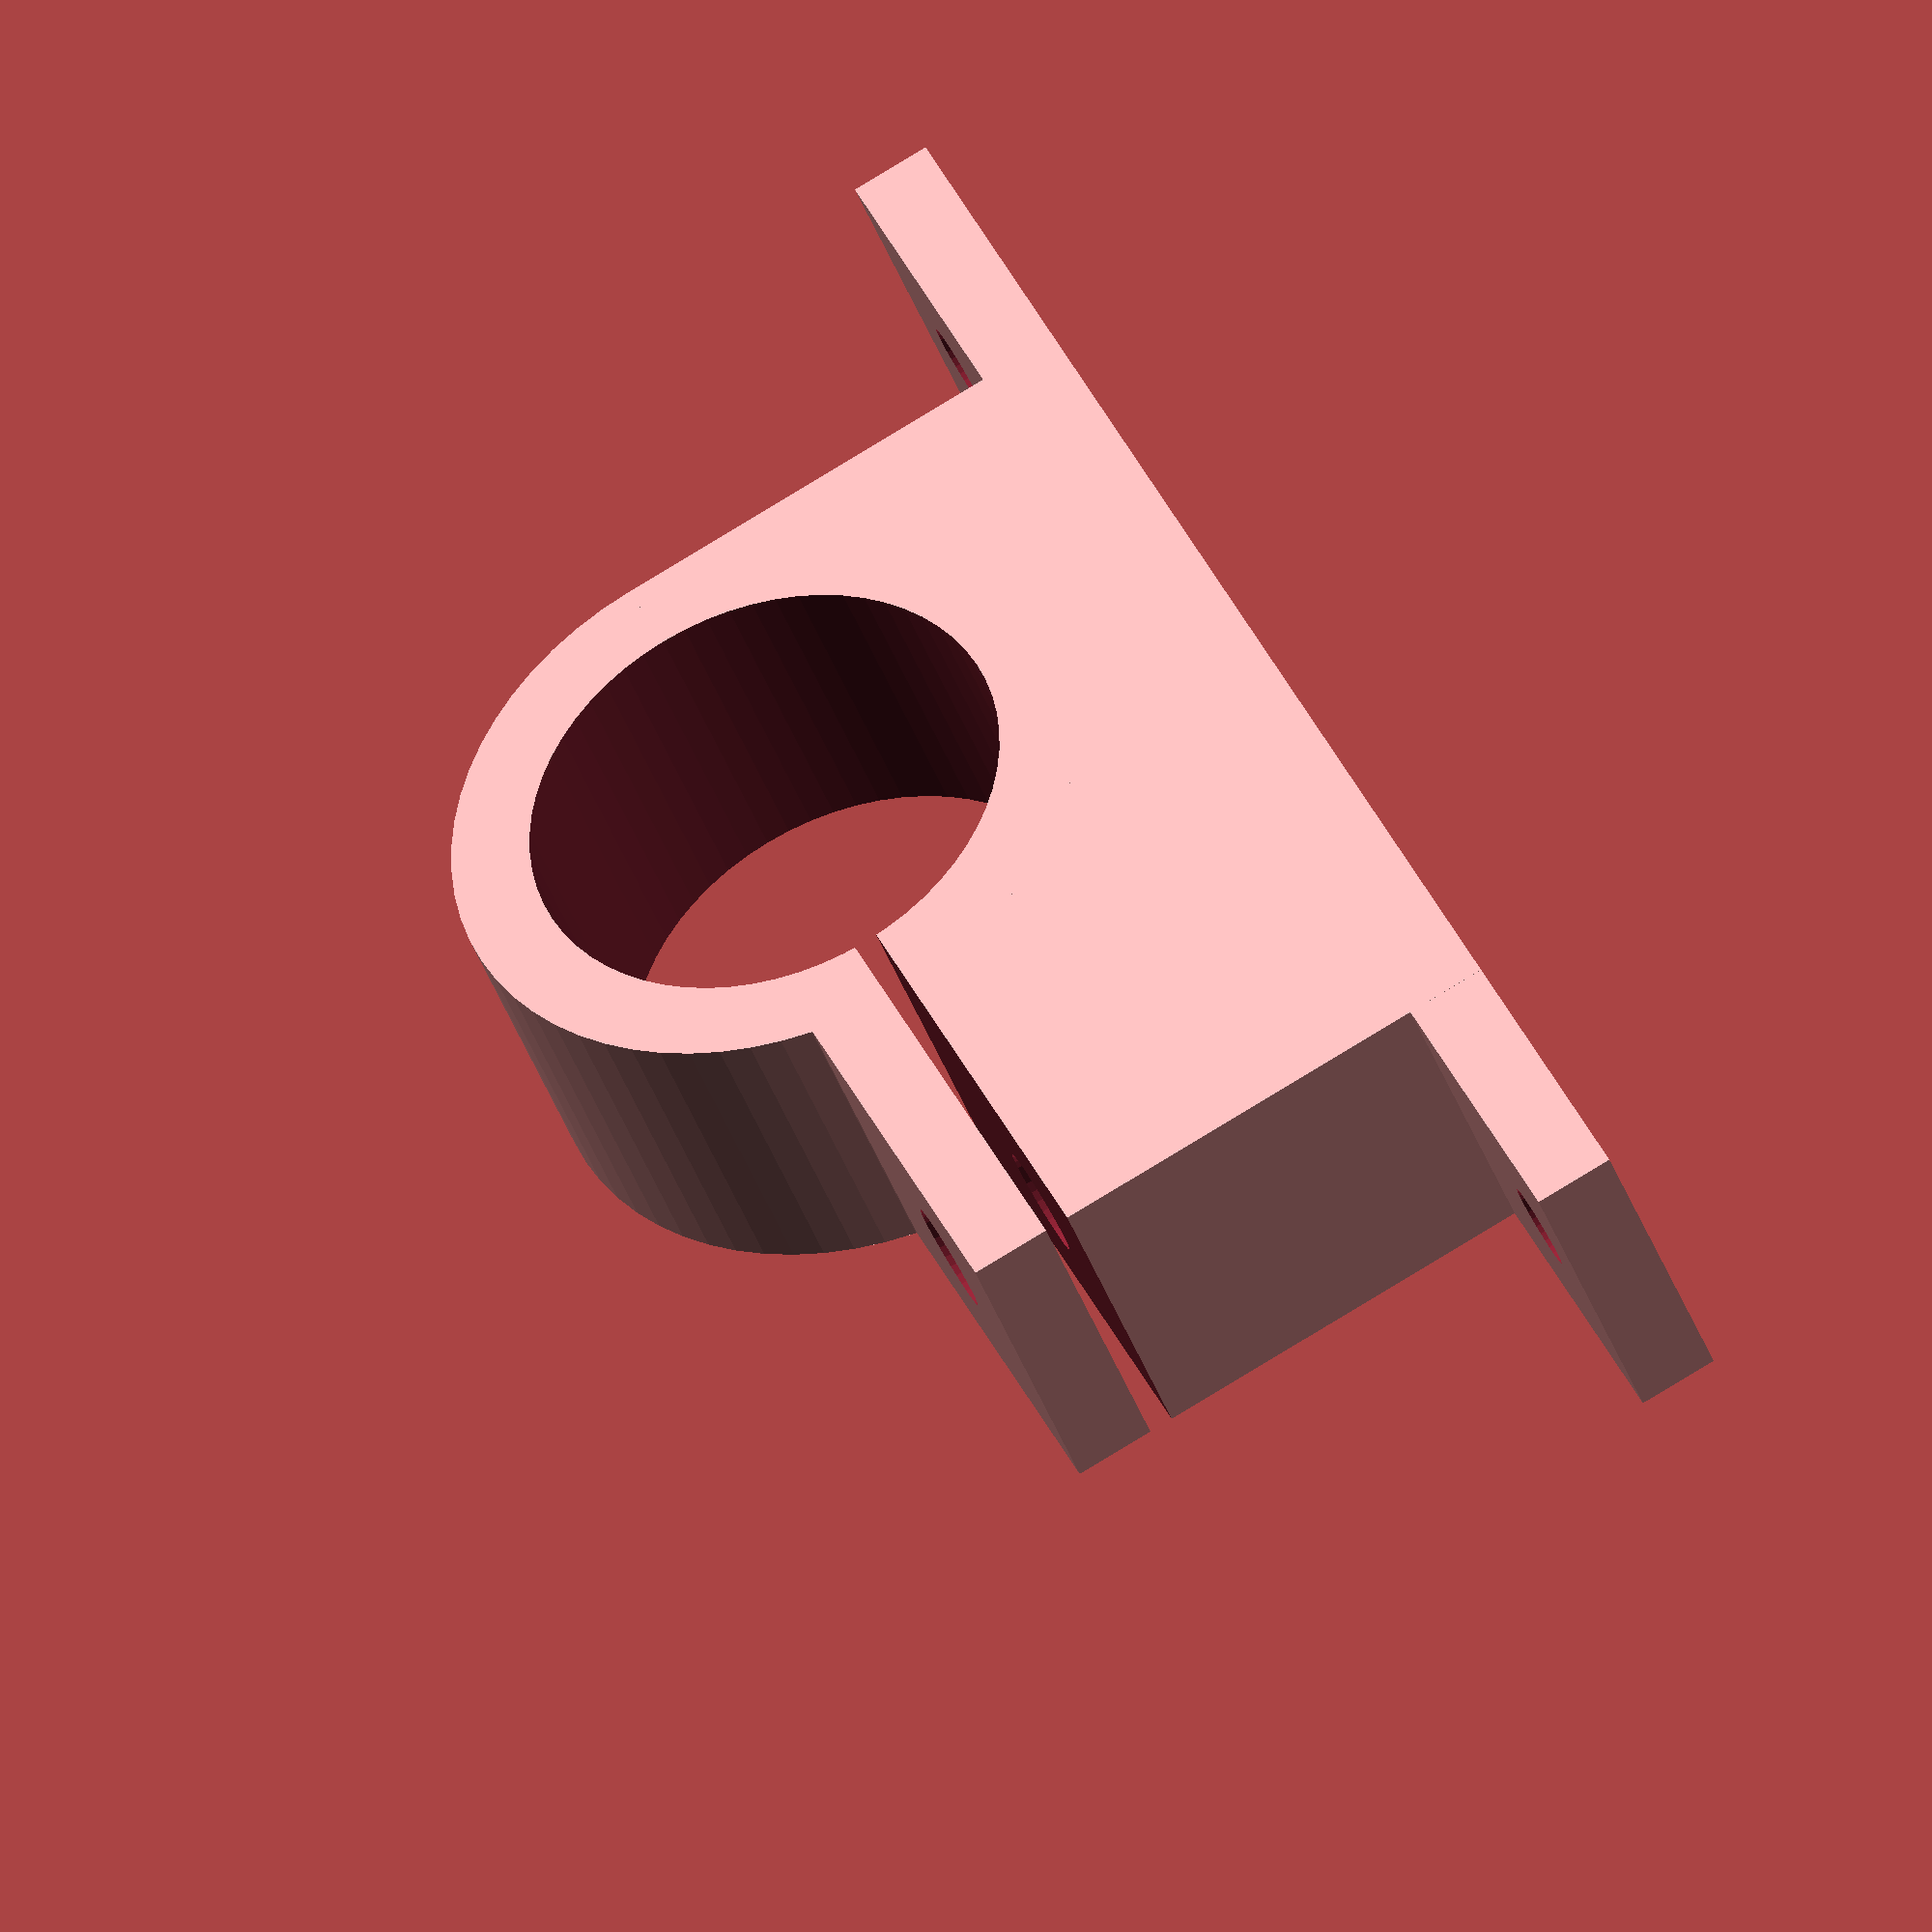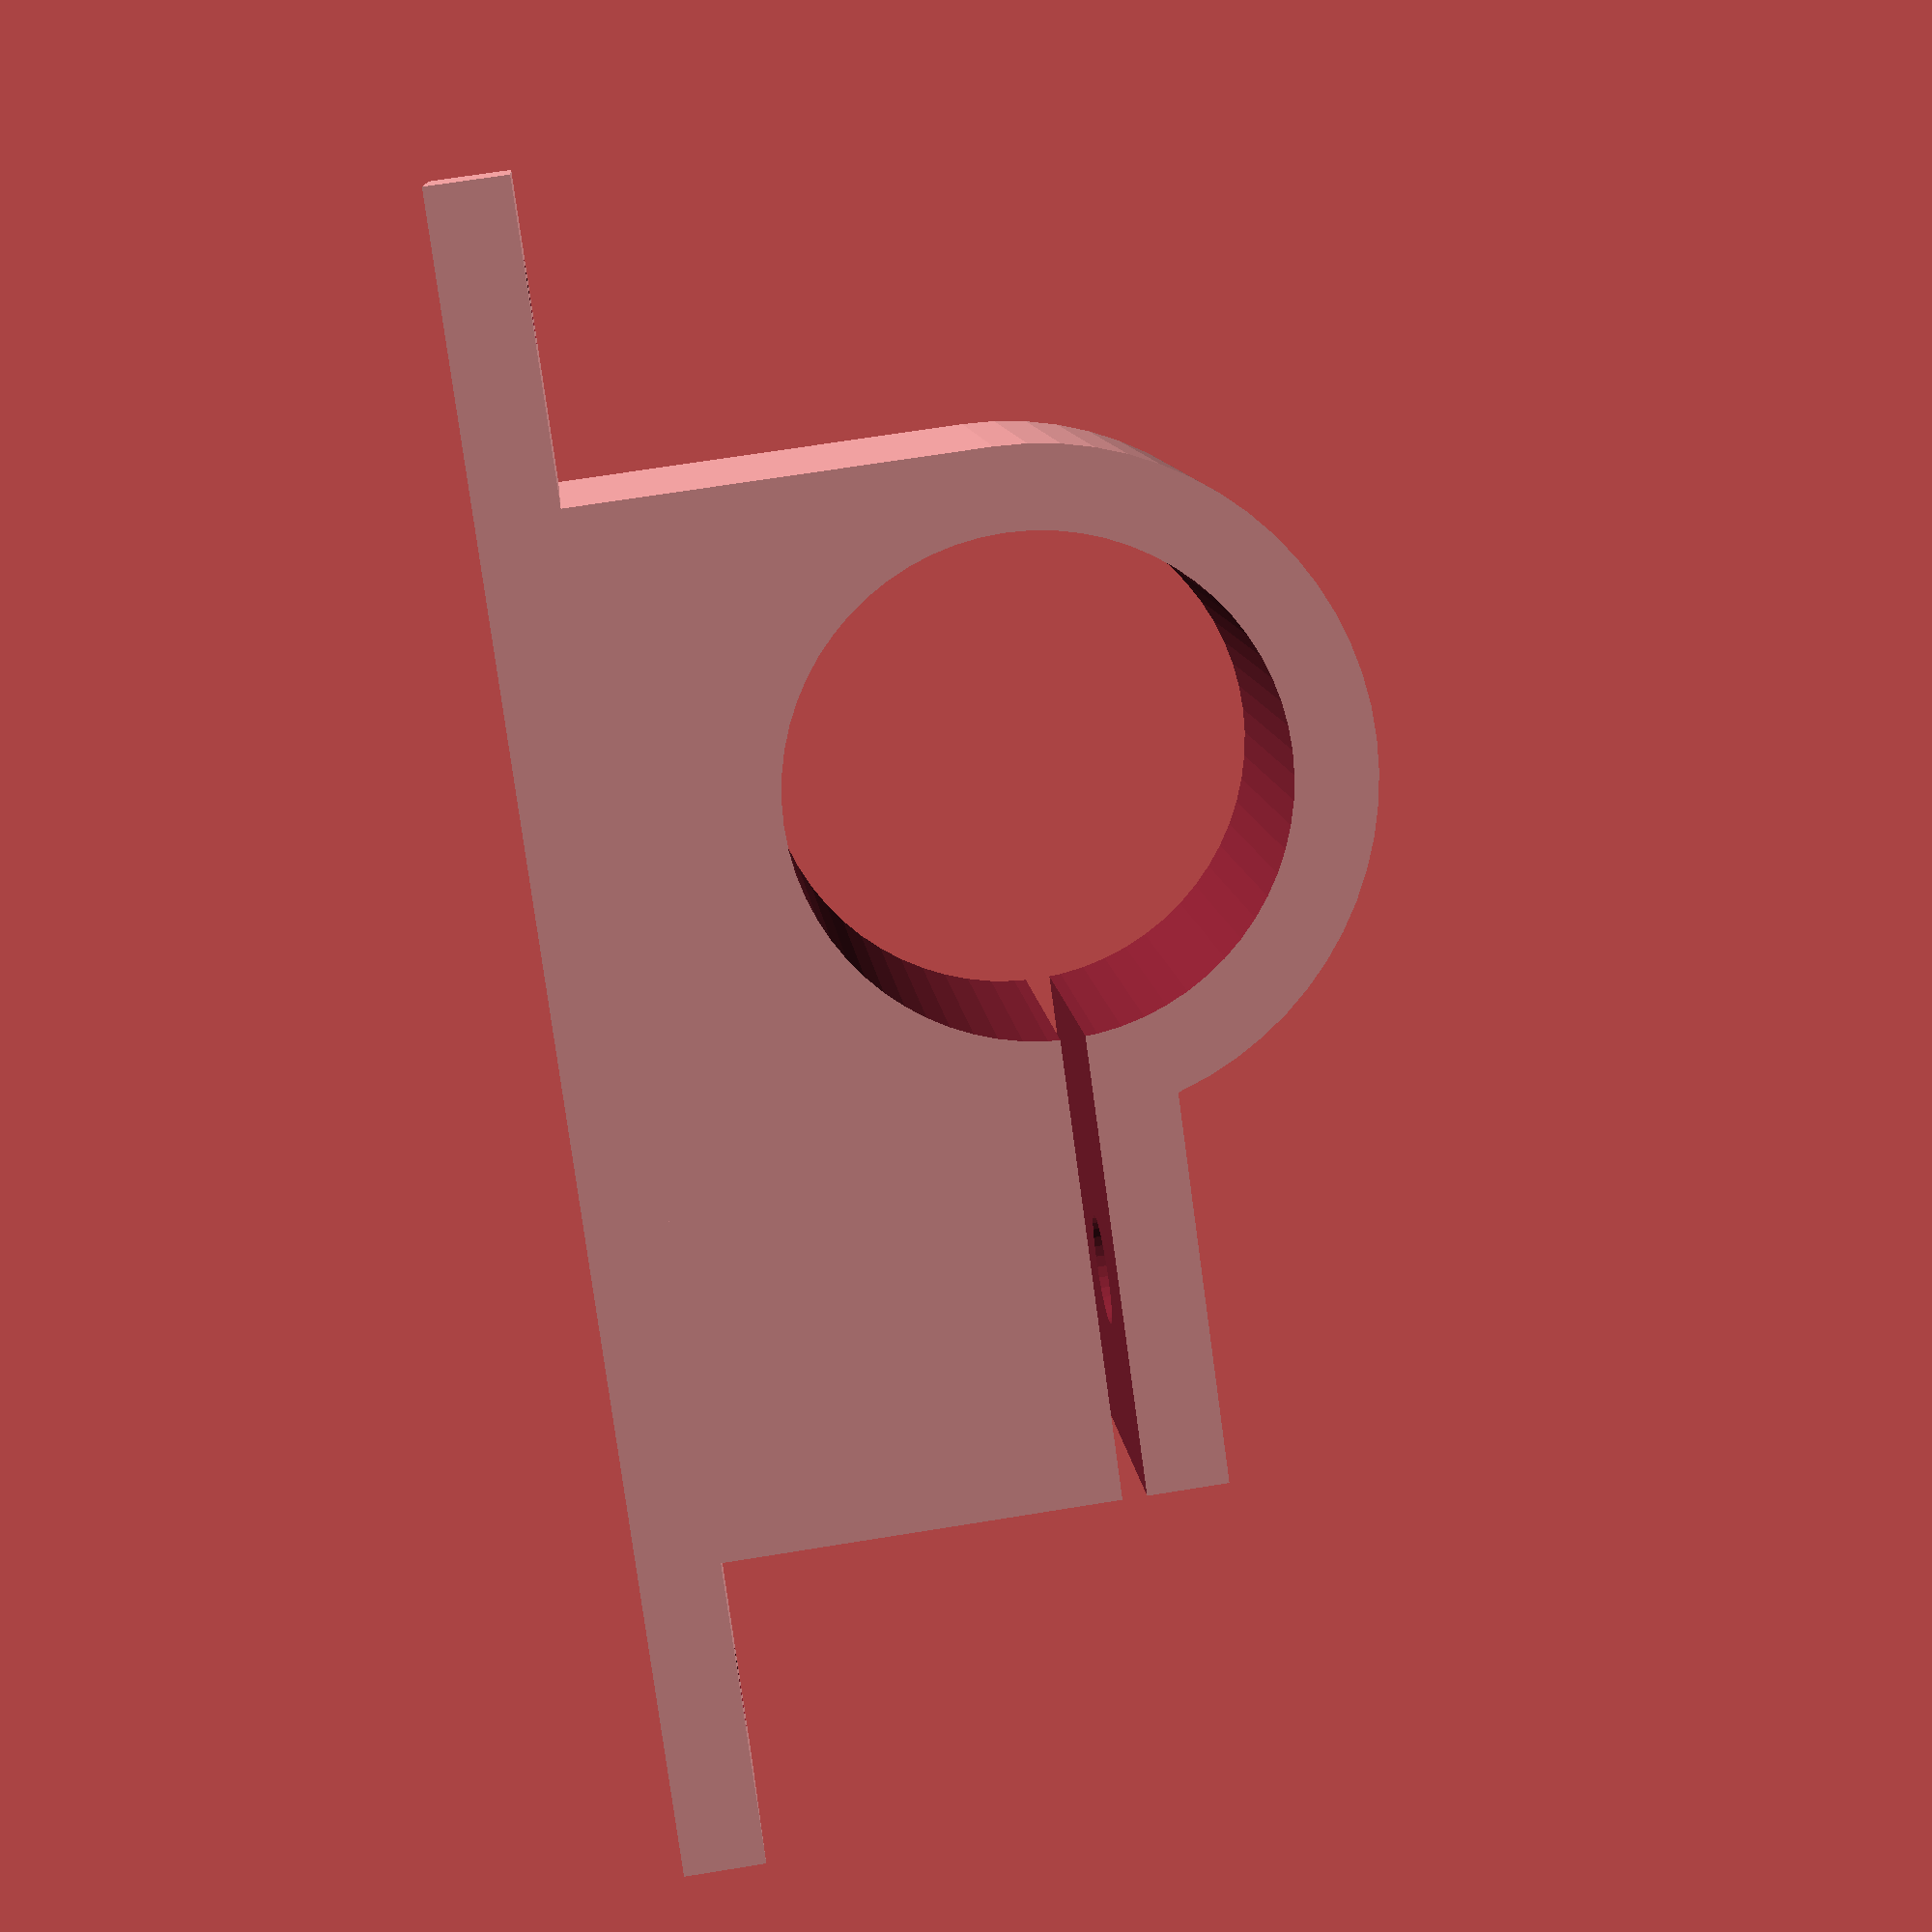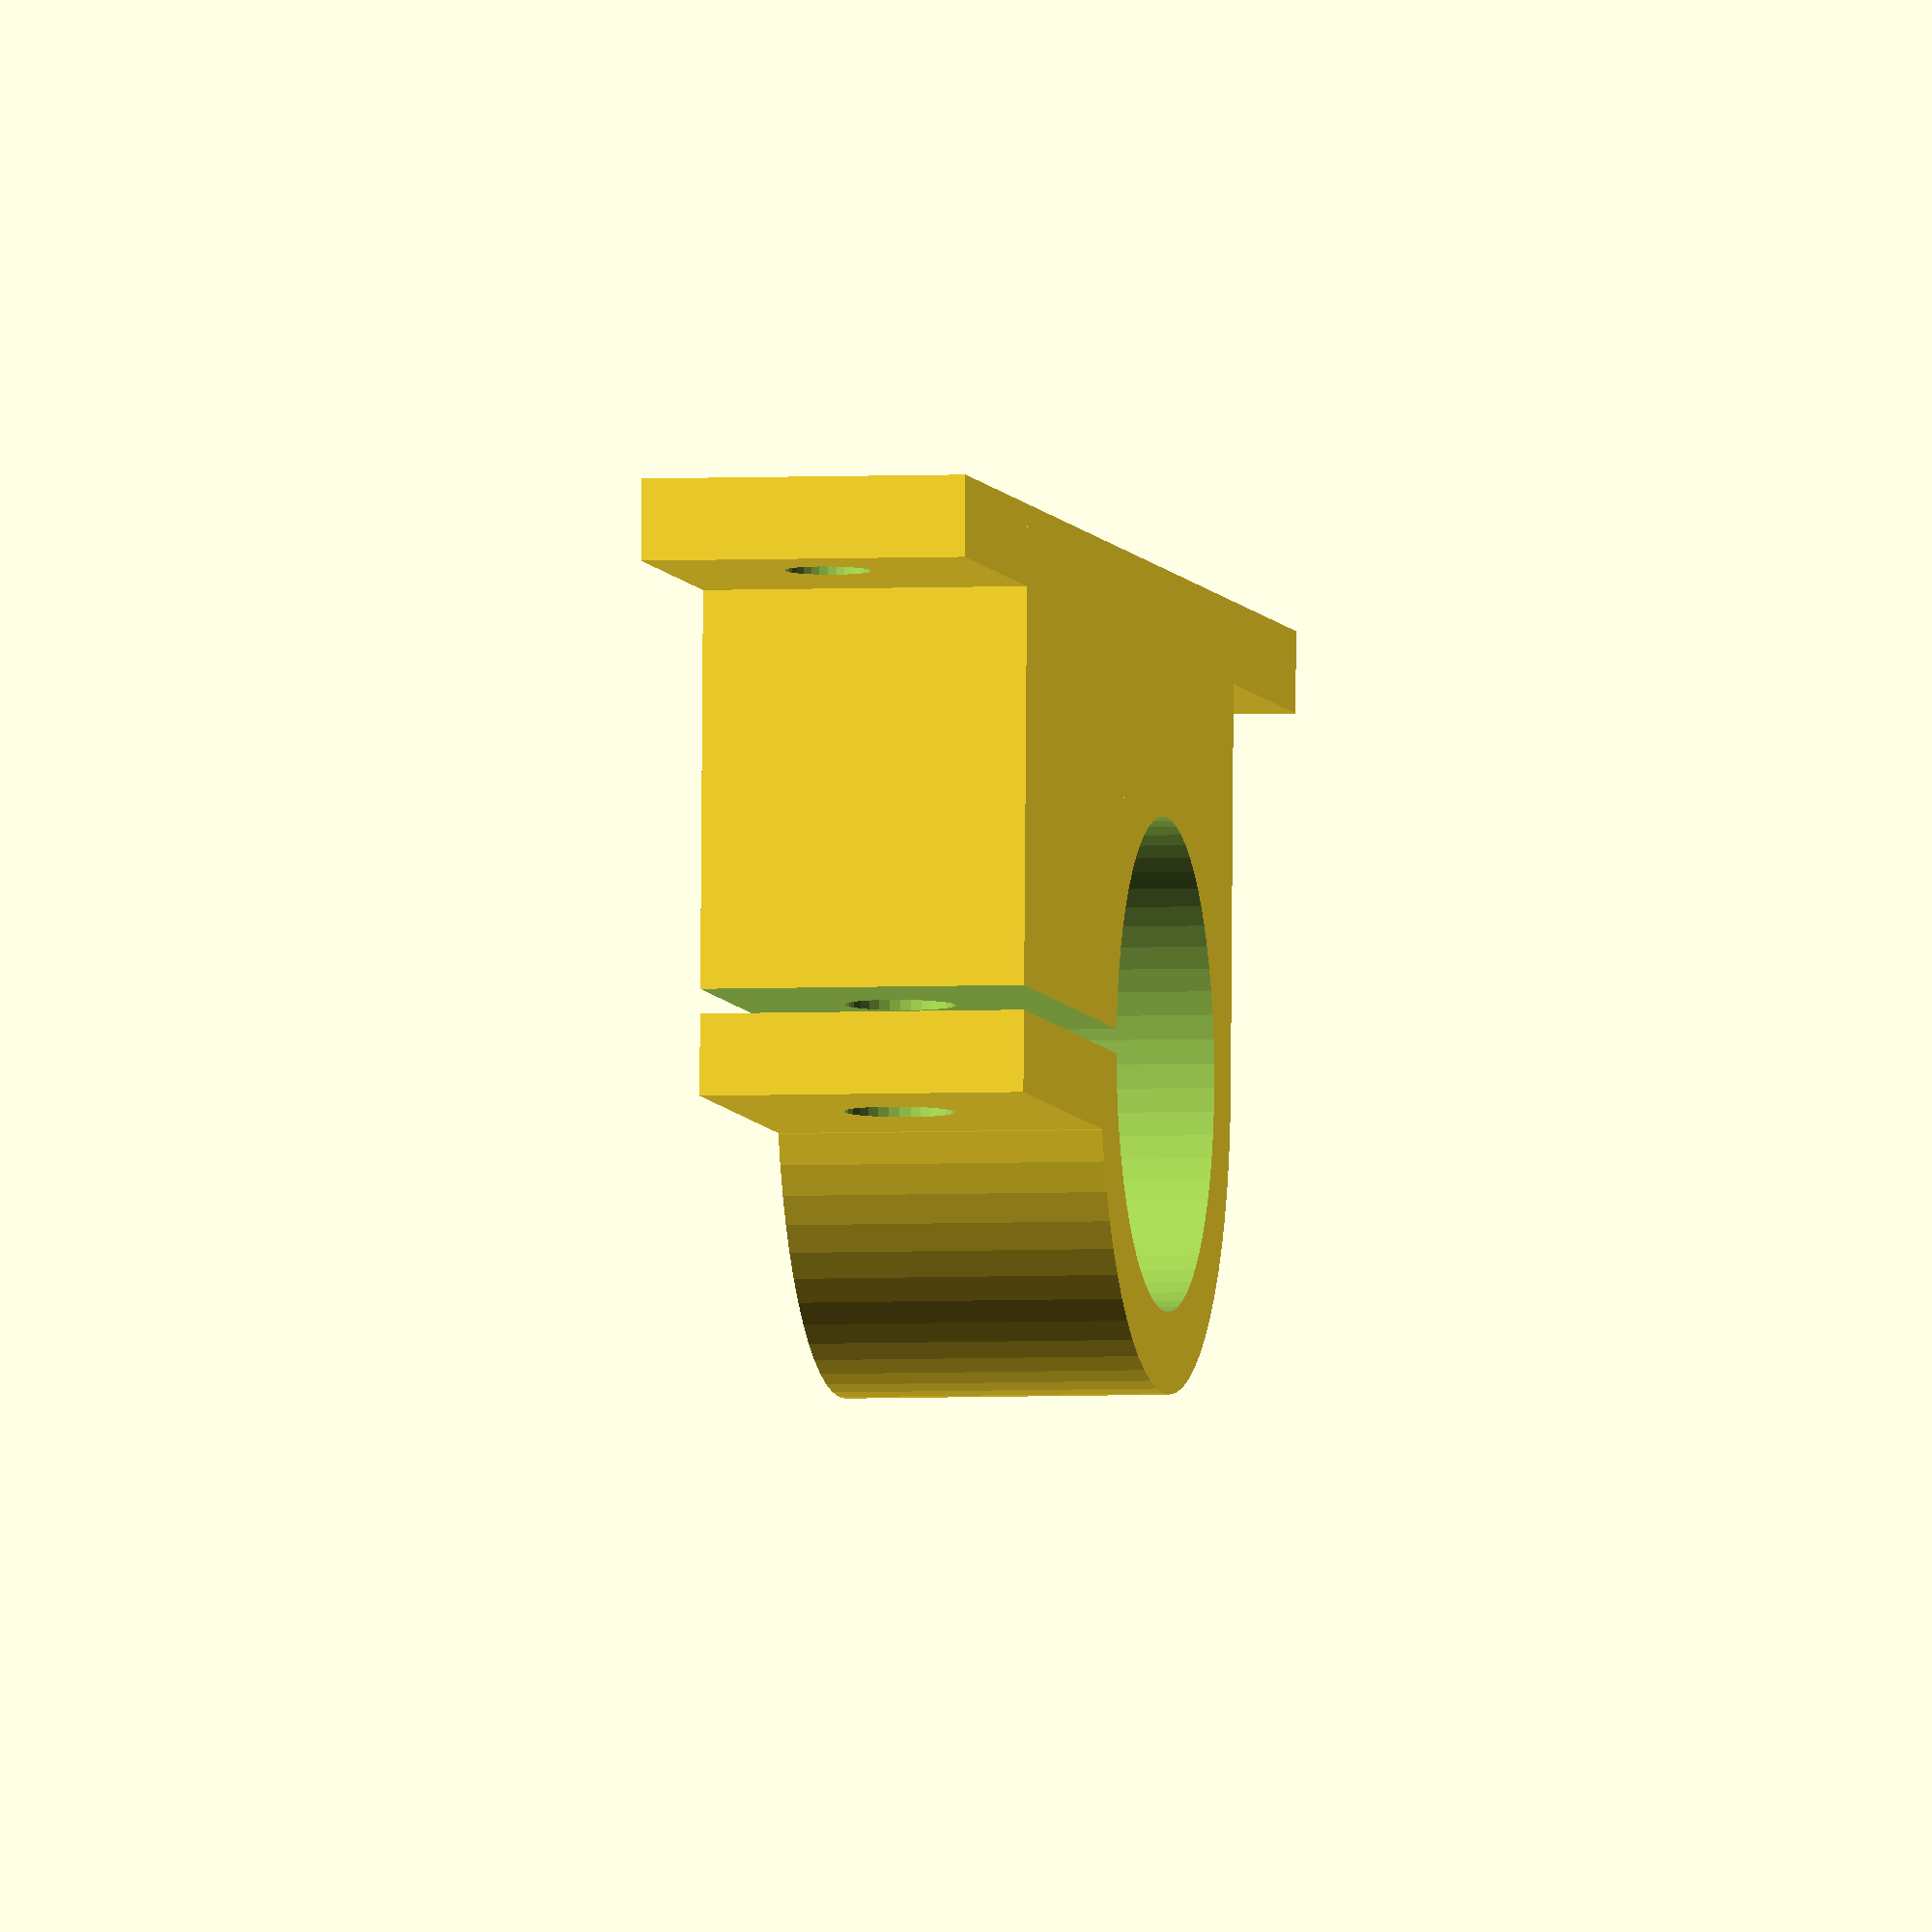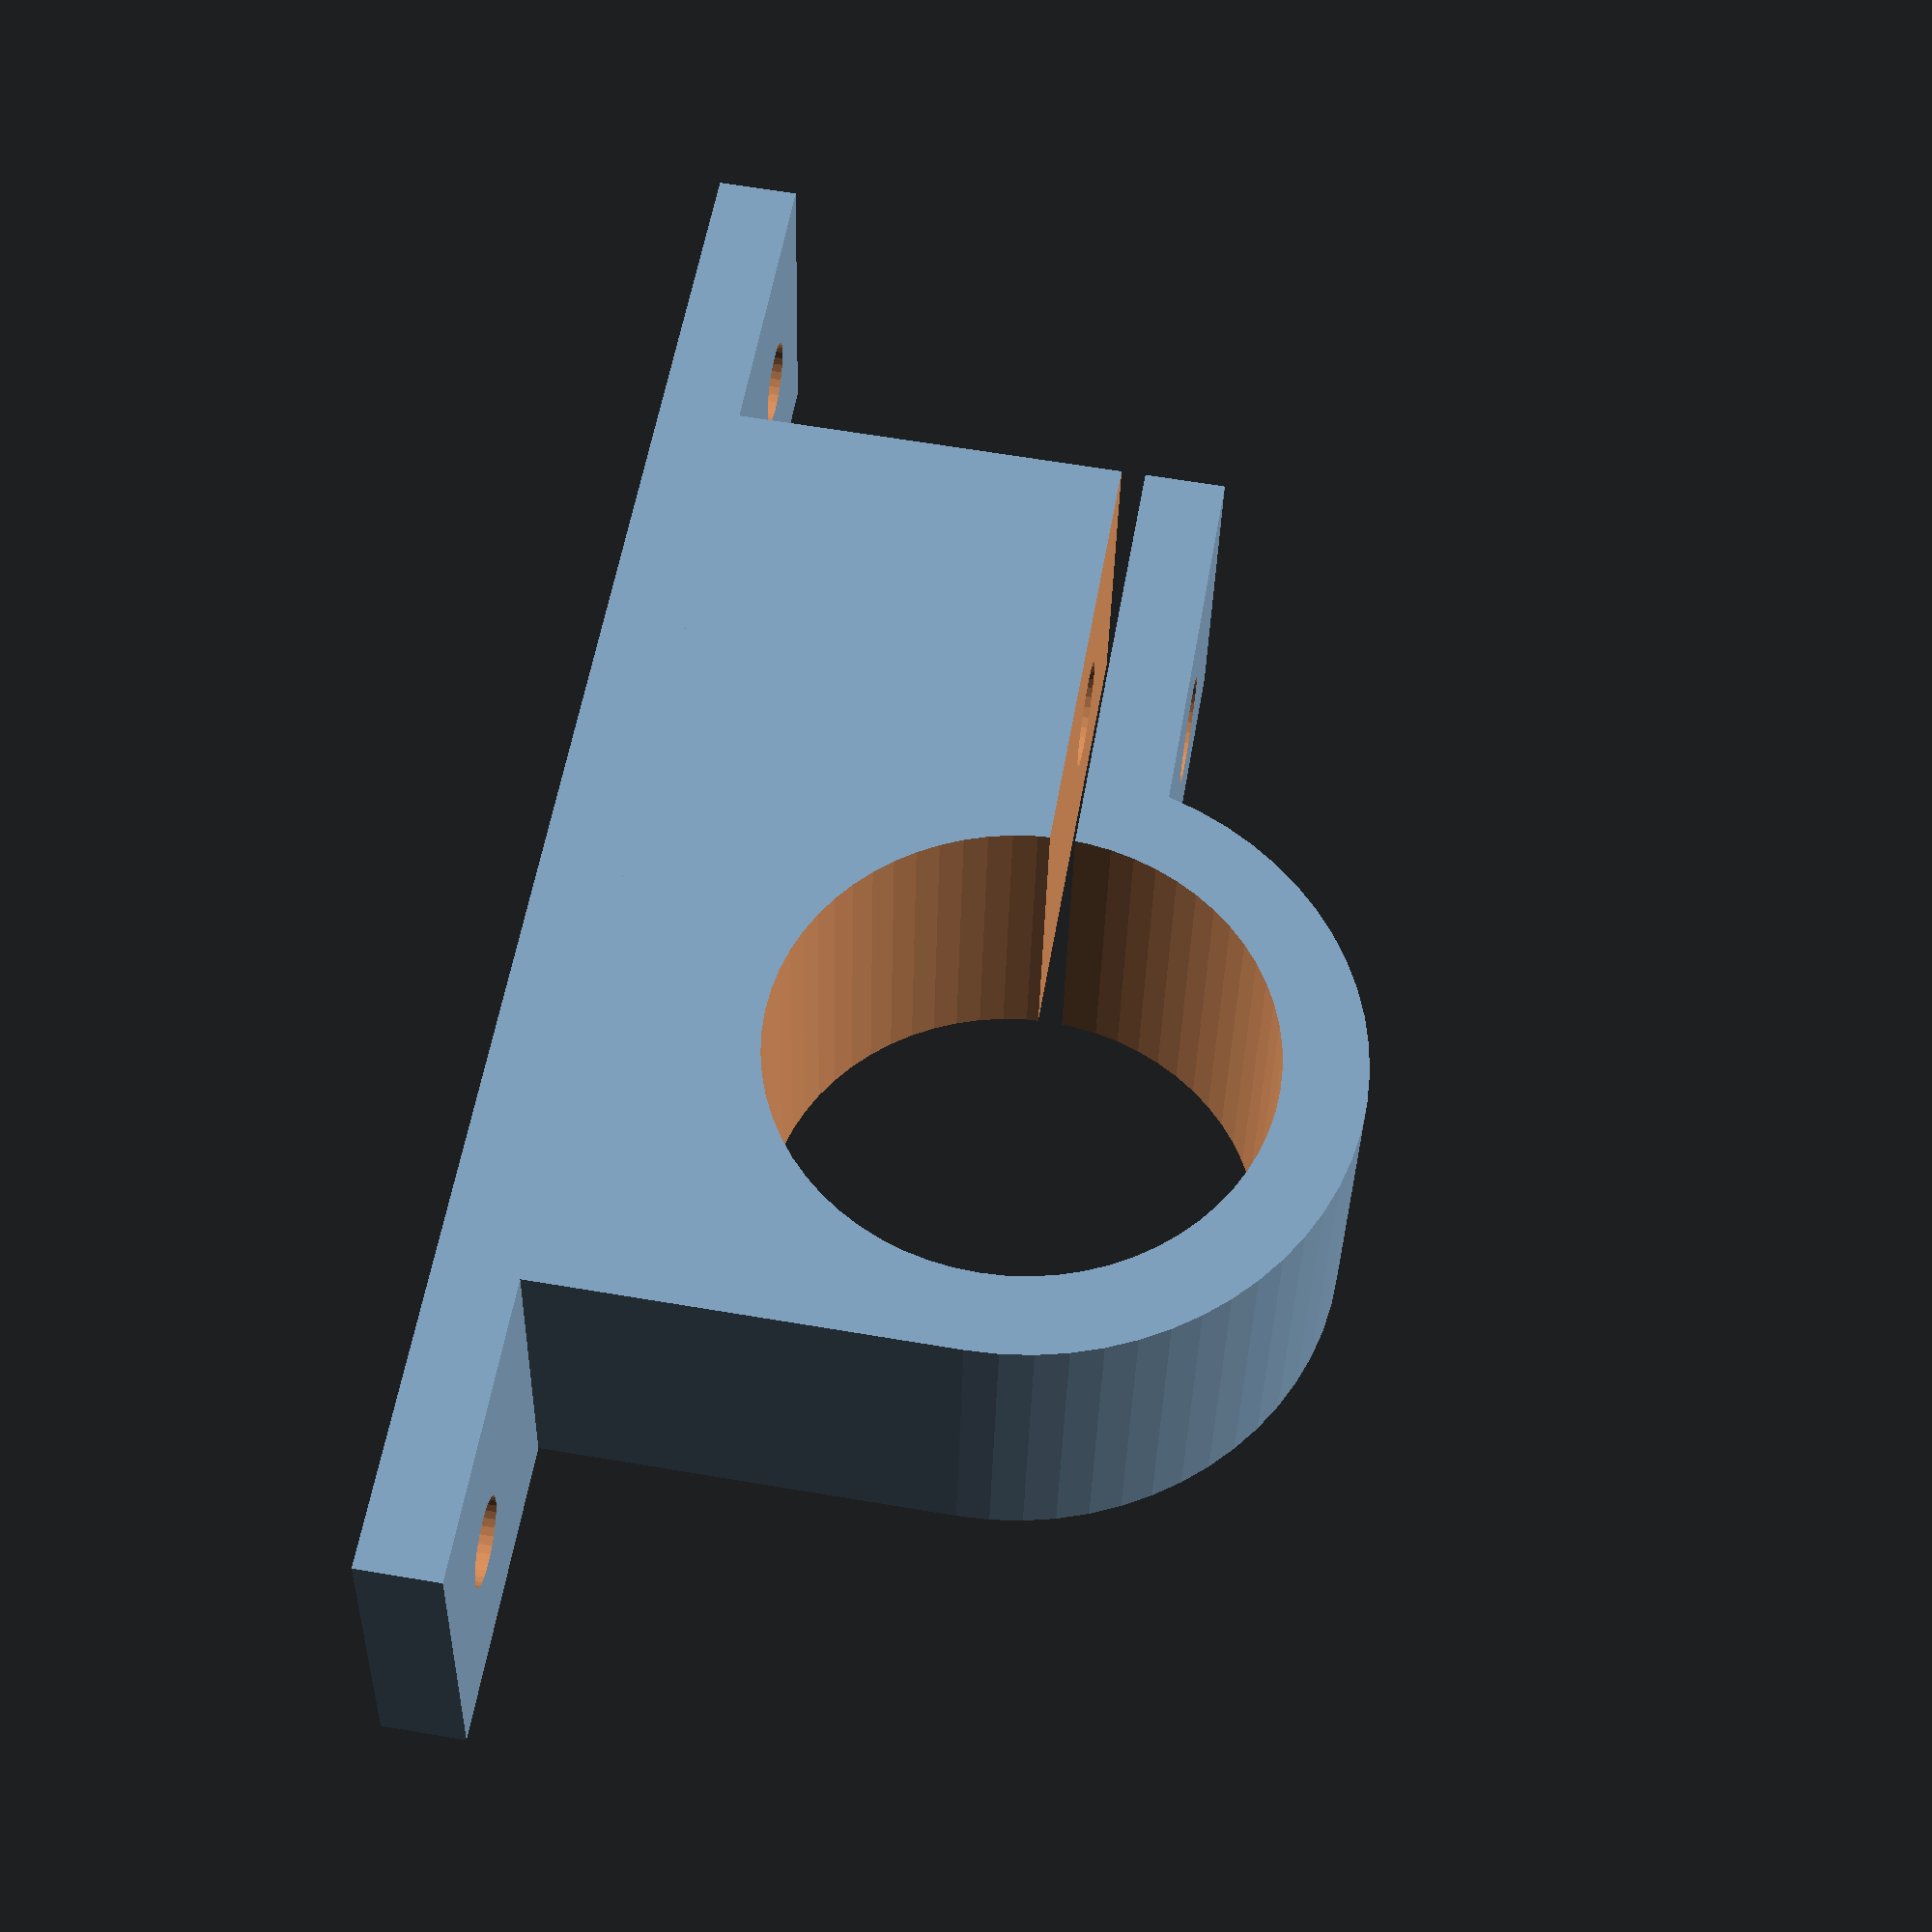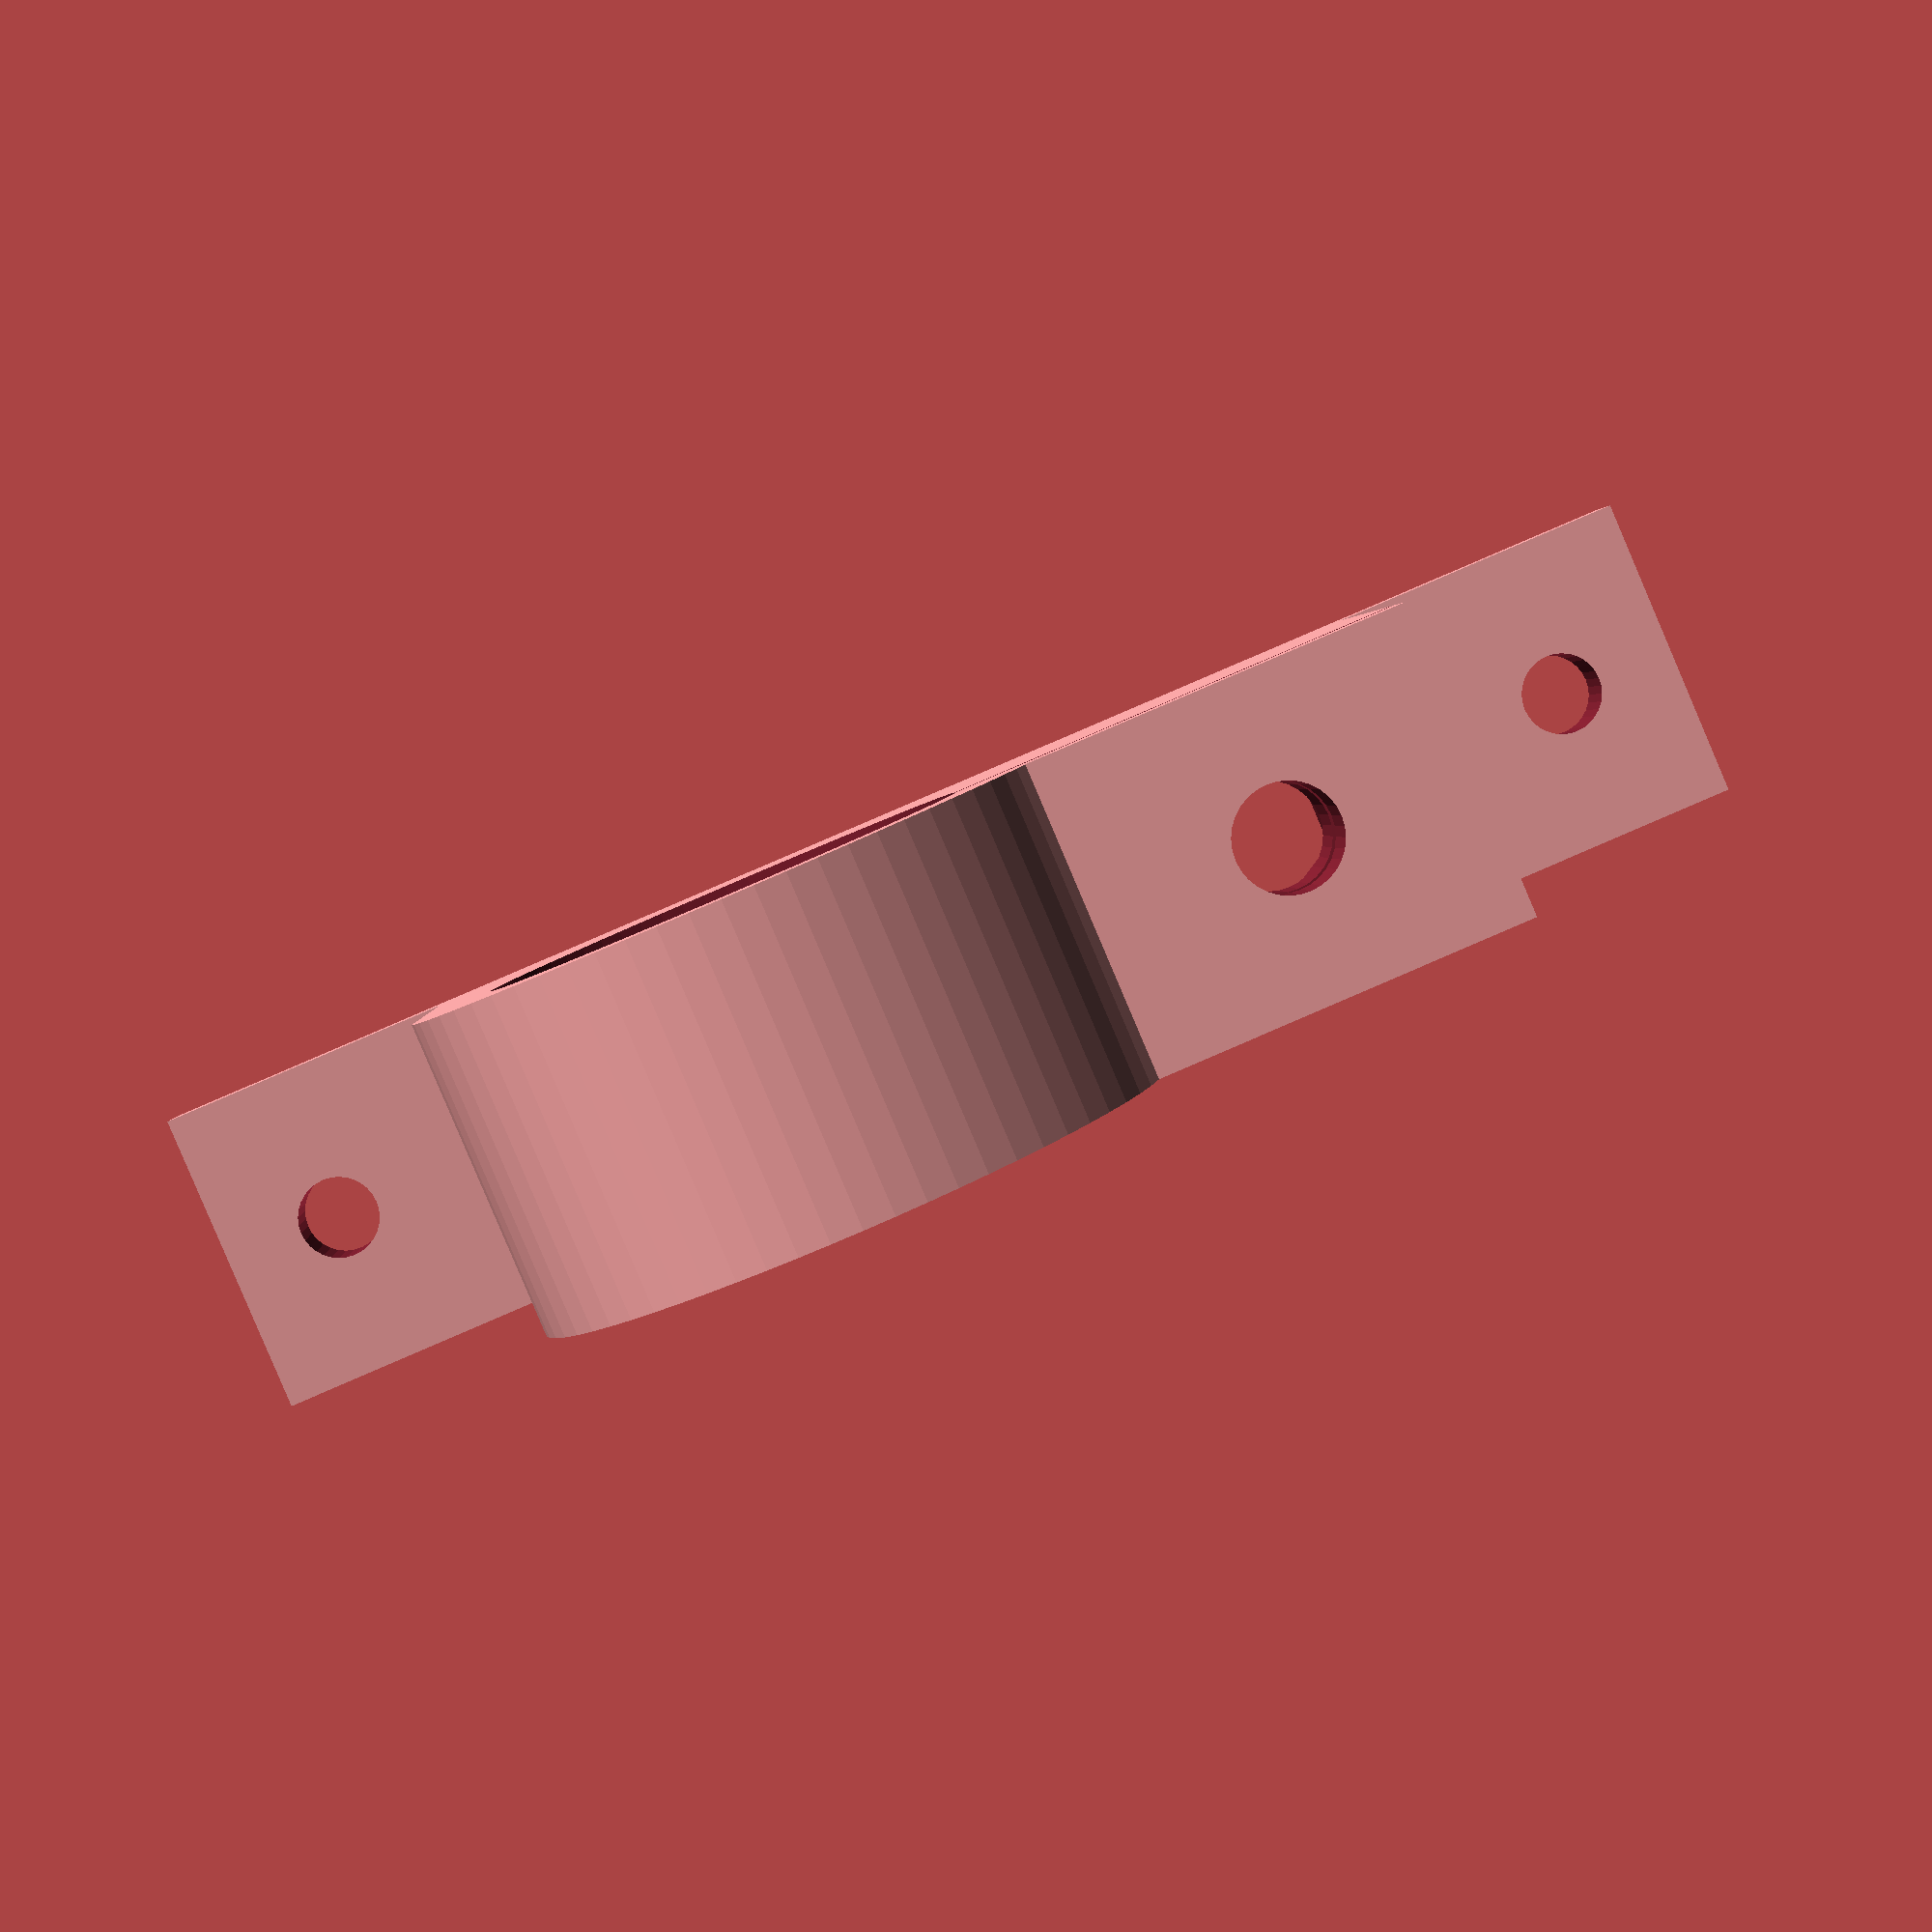
<openscad>
min_T = 5;

motor_D = 30;
motor_offset = 30;

gap_T = 1.5;

bolt1_D = 5.25;
bolt1_HD = 9;

bolt2_D = 6.75;
bolt2_HW = 11.5;
bolt2_HD = 2*bolt2_HW/sqrt(3);

mount_T = 20;
mount_L = 2*bolt1_HD + bolt2_HD + 8*min_T + motor_D;

difference(){
union(){
  cube([mount_T, mount_L, min_T]);

  translate([0, motor_D/2 +min_T + bolt1_HD + 2*min_T, motor_offset])
  rotate([0, 90, 0])
  cylinder(d = motor_D + 2*min_T, h = mount_T, $fn = 64);

  translate([0, bolt1_HD + 2*min_T, 0])
  cube([mount_T, motor_D/2 + min_T, motor_offset]);

  translate([0, motor_D/2 + 3*min_T + bolt1_HD, 0])
  cube([mount_T, motor_D/2 + 3*min_T + bolt2_HD, motor_offset + gap_T/2 + min_T]);
}

translate([mount_T/2, min_T + bolt1_D/2, -0.1])
cylinder(d = bolt1_D, h = min_T + 0.2, $fn = 32);

translate([mount_T/2, mount_L - min_T - bolt1_D/2, -0.1])
cylinder(d = bolt1_D, h = min_T + 0.2, $fn = 32);

translate([mount_T/2, mount_L - 3*min_T - bolt1_HD - bolt2_HD/2, -0.1])
cylinder(d = bolt2_HD, h = motor_offset - gap_T/2 - min_T + 0.1, $fn = 6);

translate([mount_T/2, mount_L - 3*min_T - bolt1_HD - bolt2_HD/2, 0])
cylinder(d = bolt2_D, h = motor_offset + gap_T/2 + min_T + 0.1, $fn = 32);

translate([-0.1, motor_D/2 + bolt1_HD + 3*min_T, motor_offset - gap_T/2])
cube([mount_T + 0.2, motor_D/2 + 3*min_T + bolt2_HD + 0.1, gap_T]);

translate([-0.1, motor_D/2 + bolt1_HD + 3*min_T, motor_offset])
rotate([0, 90, 0])
cylinder(d = motor_D, h = mount_T + 0.2, $fn = 64);
}
</openscad>
<views>
elev=96.4 azim=232.3 roll=121.1 proj=o view=solid
elev=293.0 azim=236.6 roll=260.7 proj=p view=solid
elev=95.4 azim=168.6 roll=179.6 proj=o view=solid
elev=115.9 azim=277.7 roll=260.3 proj=p view=wireframe
elev=177.9 azim=246.9 roll=182.5 proj=p view=solid
</views>
